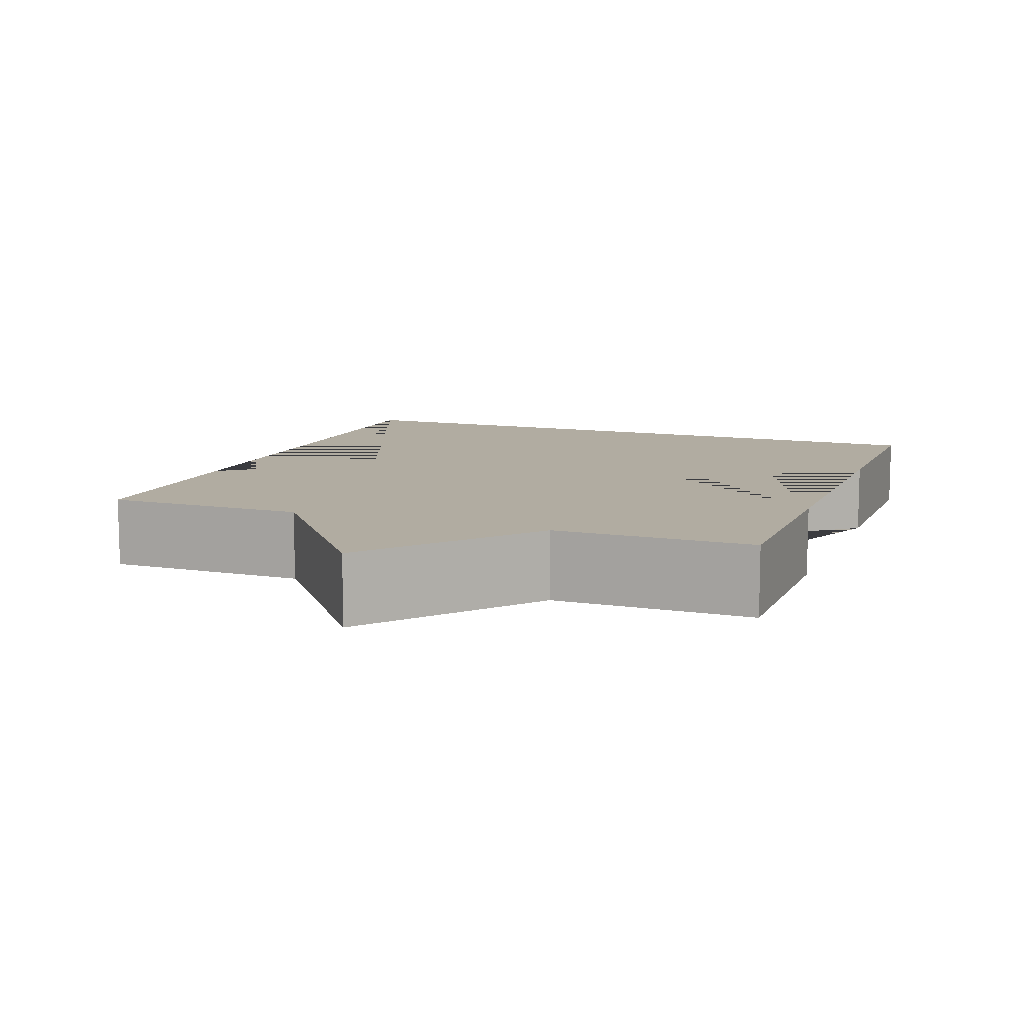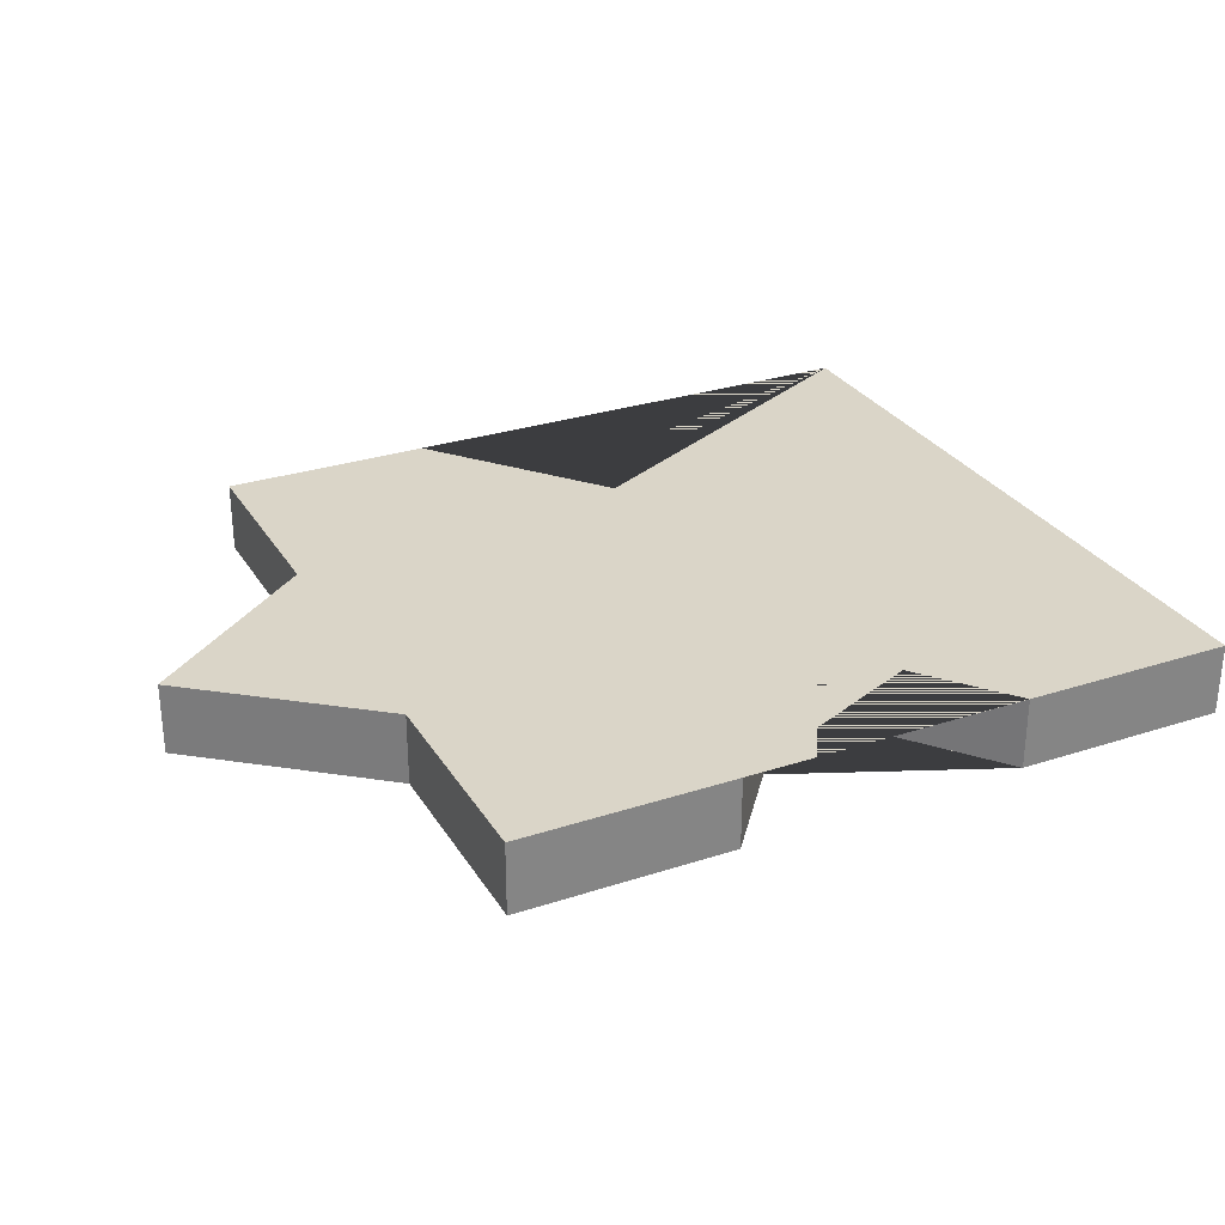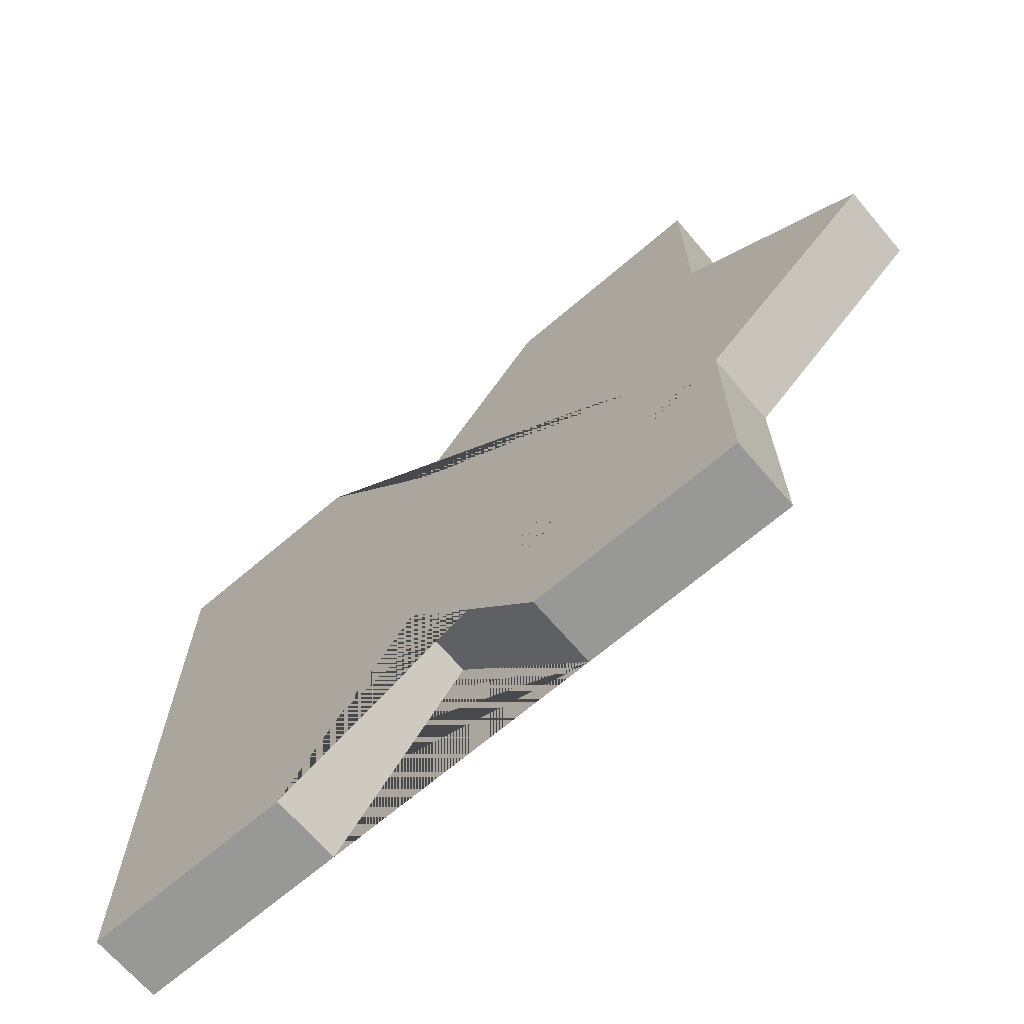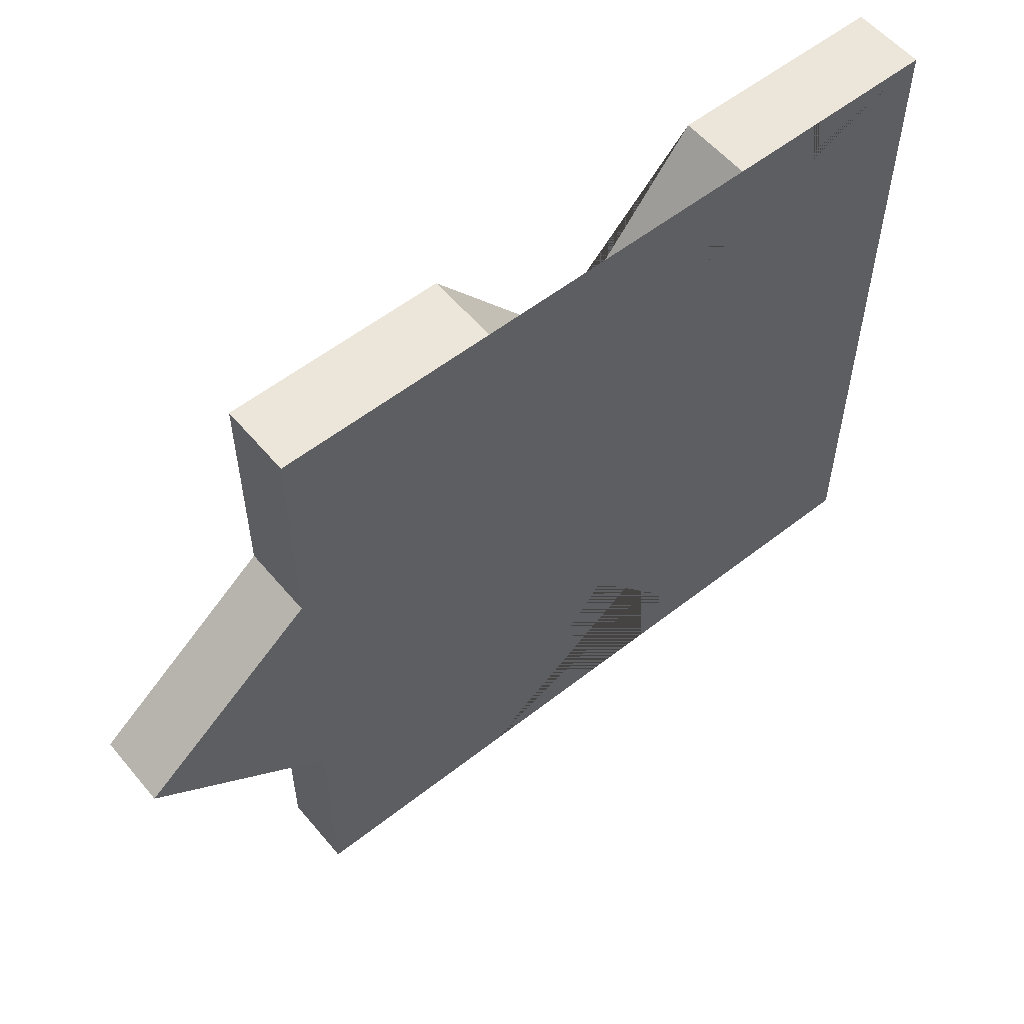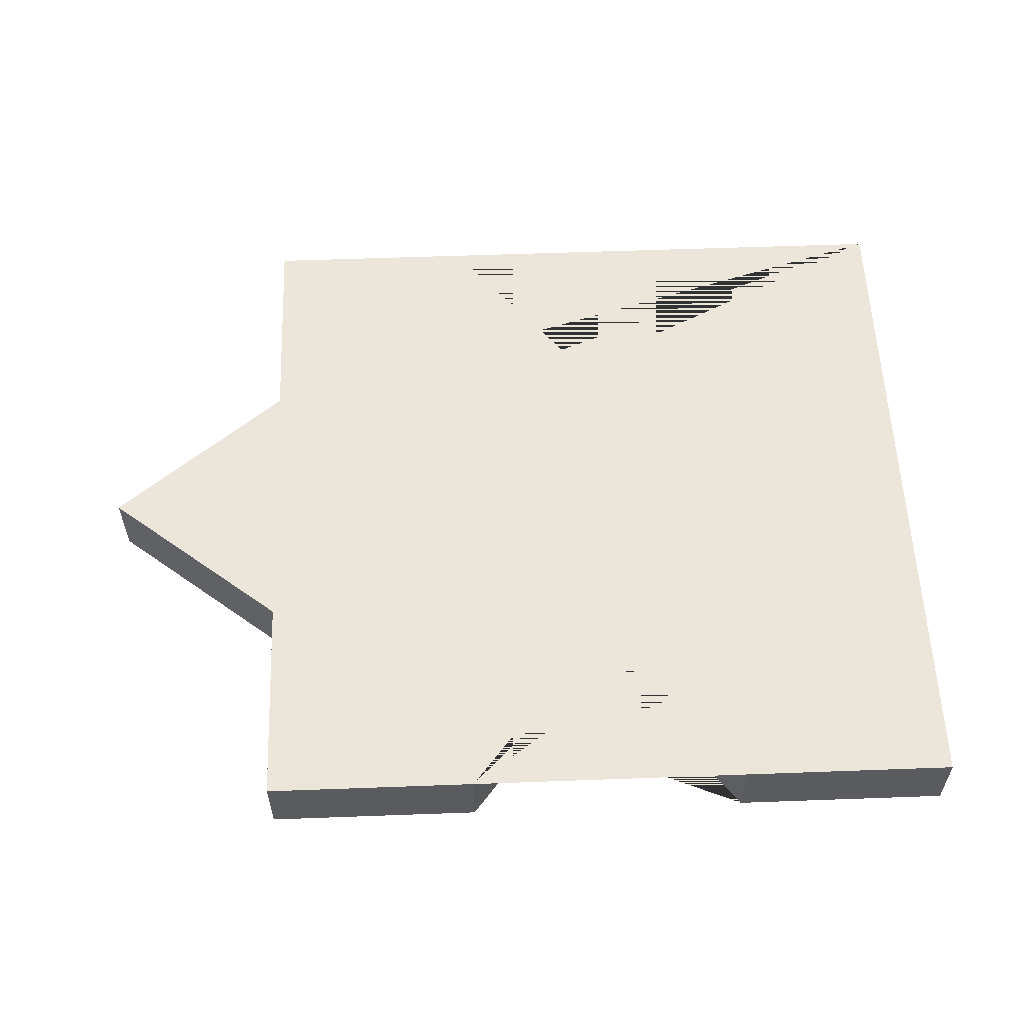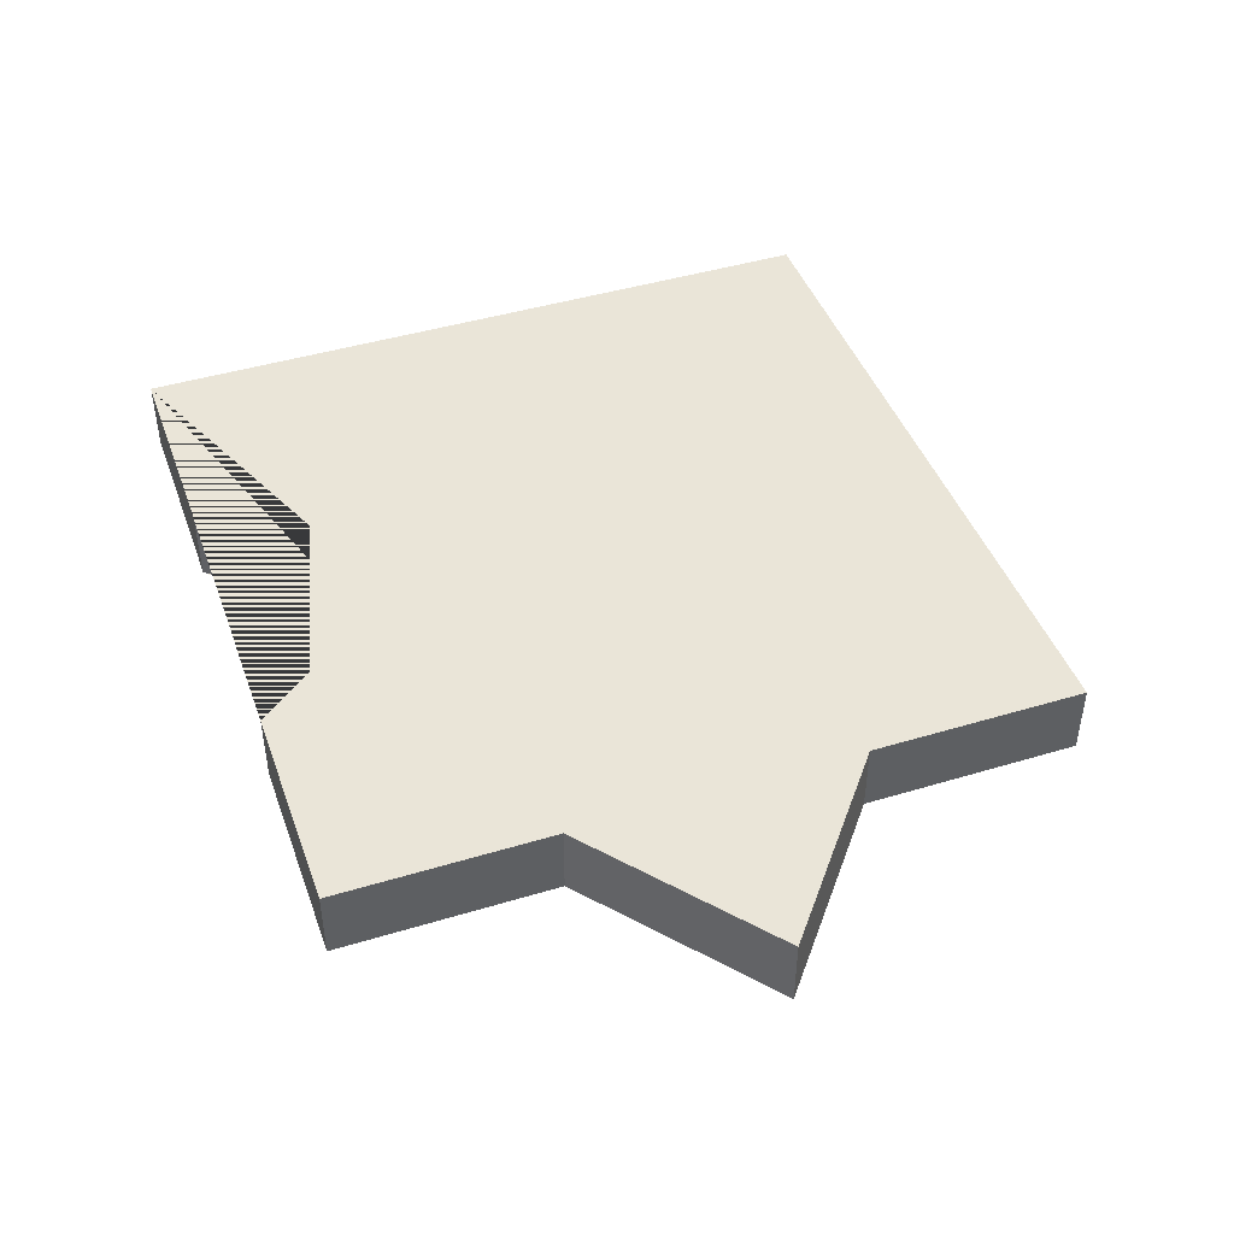
<metadata>
{"format":"obj","ext":"obj","renderer":"f3d","projection":"perspective","resolution":1024,"background":"white","views":[{"elev":10.2,"azim":-69.1,"up":"+Z"},{"elev":29.1,"azim":-25.9,"up":"+Z"},{"elev":-68.4,"azim":-139.5,"up":"+Y"},{"elev":56.2,"azim":-39.4,"up":"+Y"},{"elev":57.2,"azim":-2.2,"up":"+Z"},{"elev":44.5,"azim":-109.4,"up":"+Z"}]}
</metadata>
<code>
v -0.5 -0.5 0
v -0.5 -0.2 0
v -0.75 0 0
v -0.5 0.2 0
v -0.5 0.5 0
v -0.2 0.5 0
v 0 0.25 0
v 0.2 0.5 0
v 0.5 0.5 0
v 0.5 0.2 0
v 0.5 0 0
v 0.5 -0.2 0
v 0.5 -0.5 0
v 0.2 -0.5 0
v 0 -0.25 0
v -0.2 -0.5 0
v -0.5 -0.5 -0.1
v -0.5 -0.2 -0.1
v -0.75 0 -0.1
v -0.5 0.2 -0.1
v -0.5 0.5 -0.1
v -0.2 0.5 -0.1
v 0 0.25 -0.1
v 0.2 0.5 -0.1
v 0.5 0.5 -0.1
v 0.5 0.2 -0.1
v 0.5 0 -0.1
v 0.5 -0.2 -0.1
v 0.5 -0.5 -0.1
v 0.2 -0.5 -0.1
v 0 -0.25 -0.1
v -0.2 -0.5 -0.1
v 0.5 0.4962 -0.1
v -0.4962 -0.5 -0.1
o Extrude
f 2 18 17 1
f 3 19 18 2
f 4 20 19 3
f 5 21 20 4
f 6 22 21 5
f 7 23 22 6
f 8 24 23 7
f 9 25 24 8
f 33 25 9
f 11 27 26 10
f 12 28 27 11
f 13 29 28 12
f 14 30 29 13
f 15 31 30 14
f 16 32 31 15
f 1 17 34
f 9 10 26 33
f 34 32 16 1
v -0.75 0 0
v 0.5 0 0
o Cap_1
f 16 15 14 13 12 36 10 9 1
f 9 8 7 6 5 4 35 2 1
o Cap_2
f 18 19 20 21 22 23 24 25 26 27 28 29 30 31 32 17

</code>
